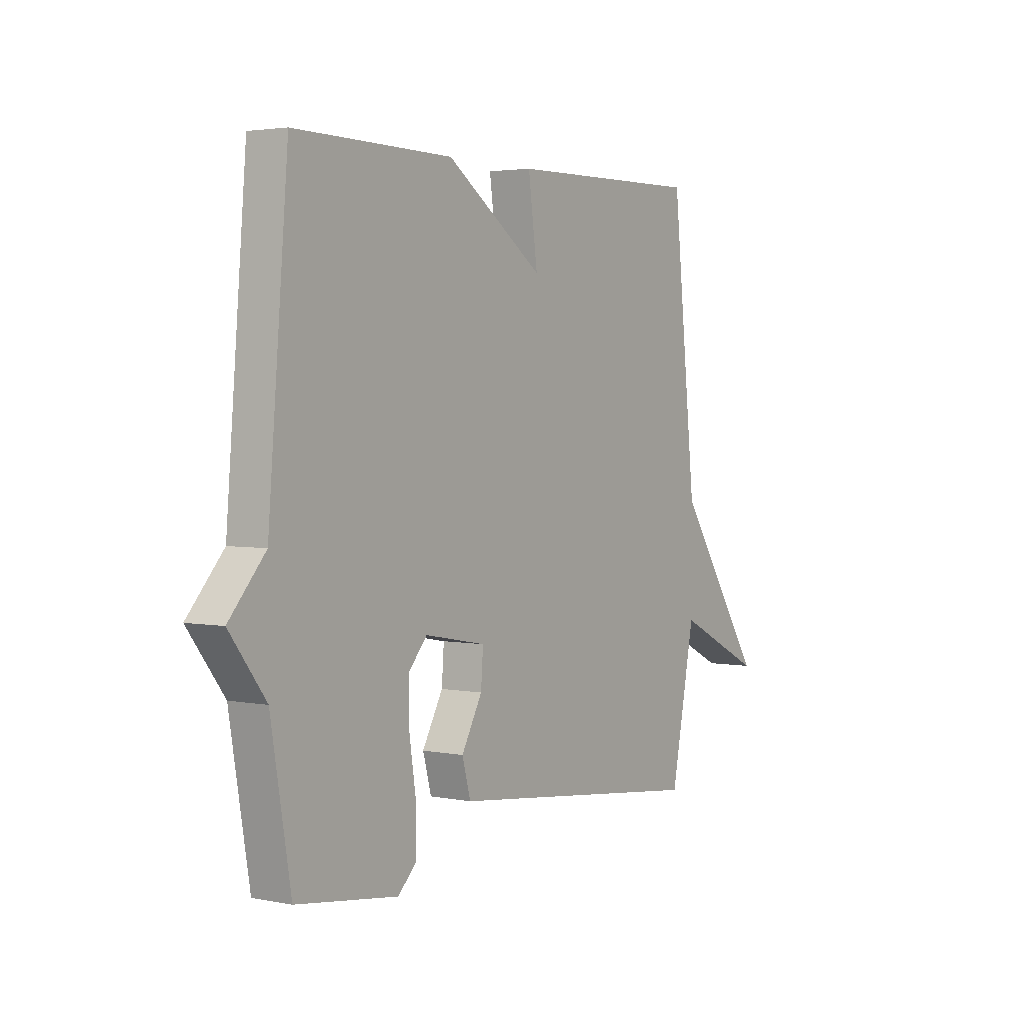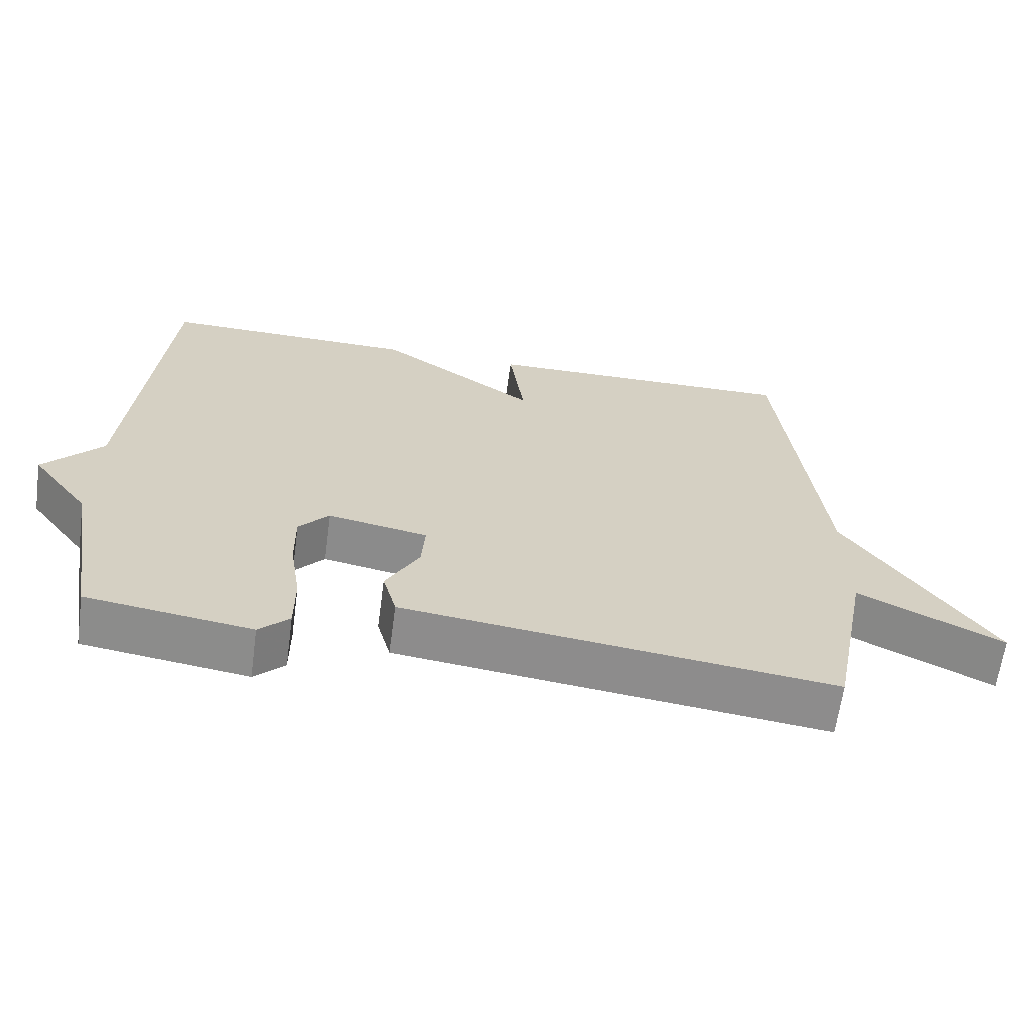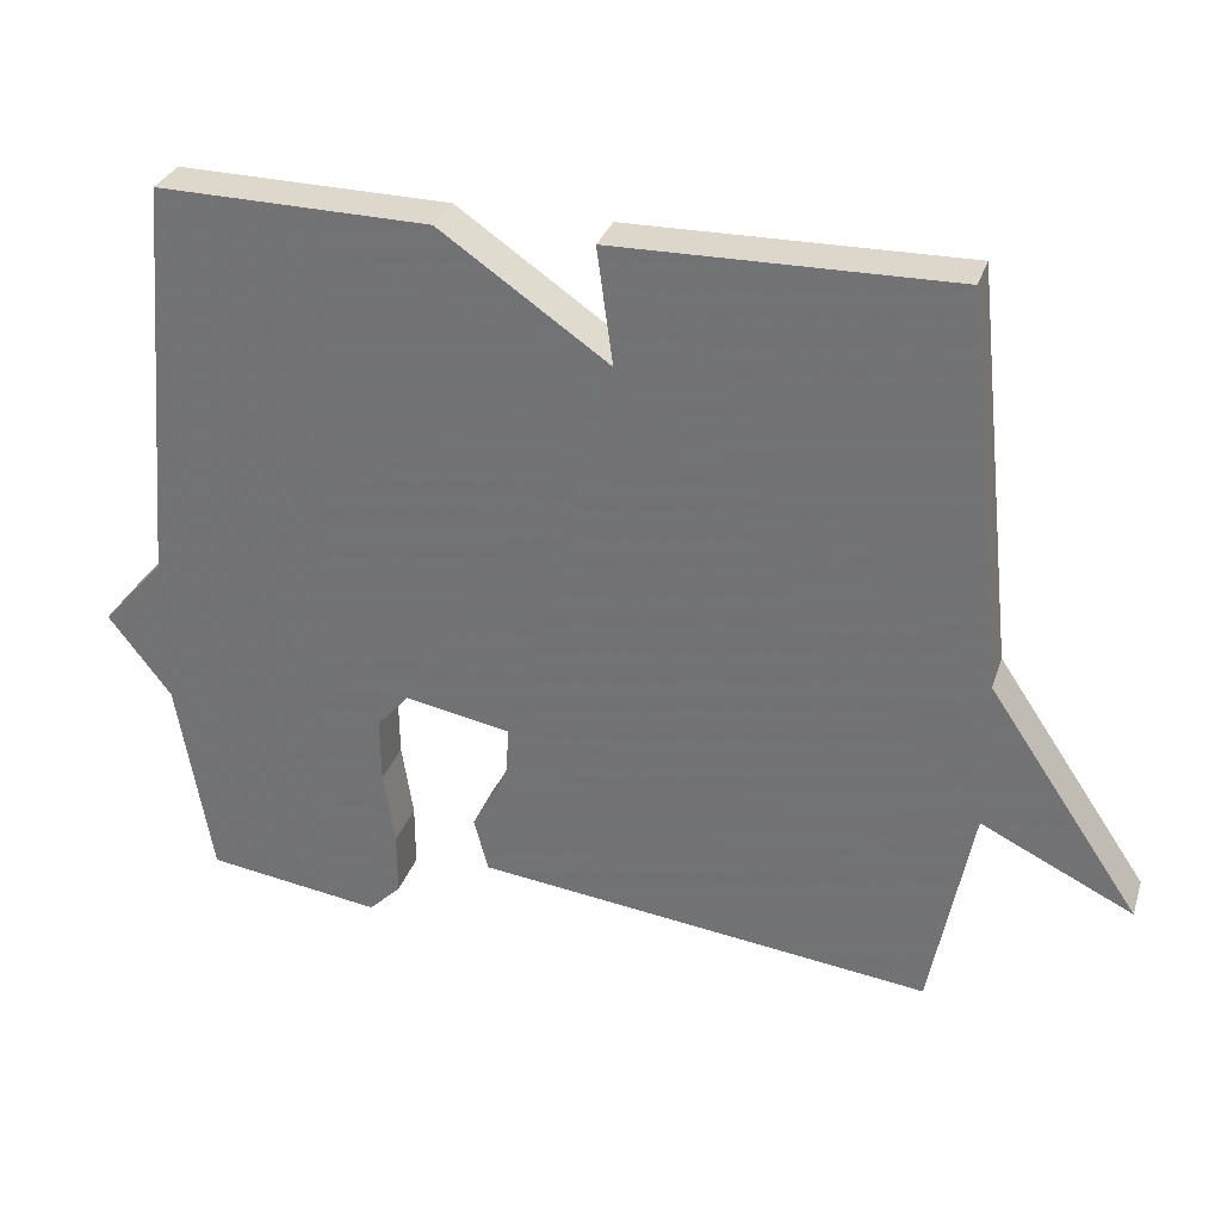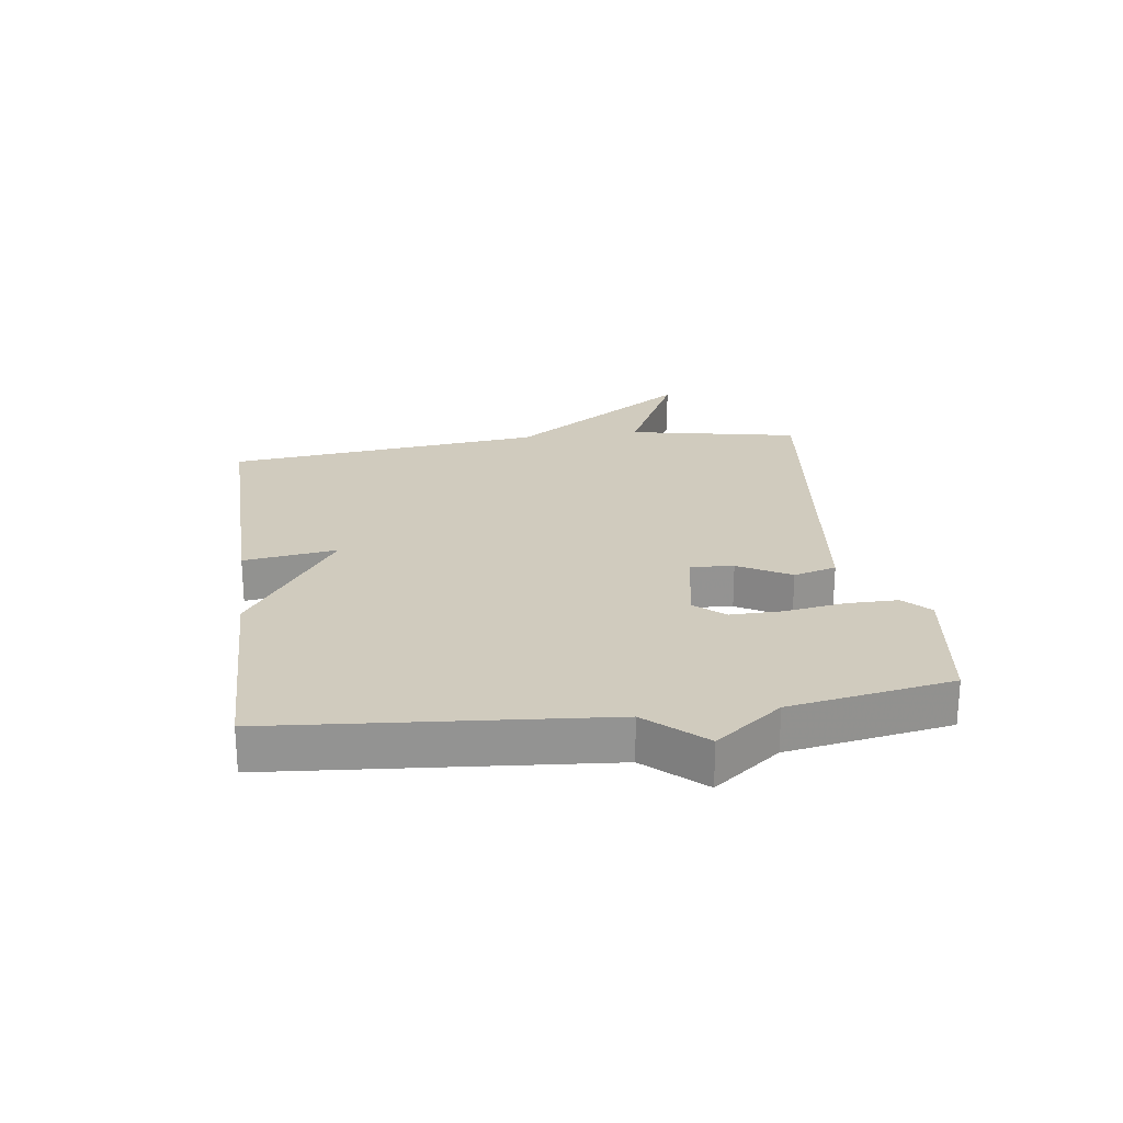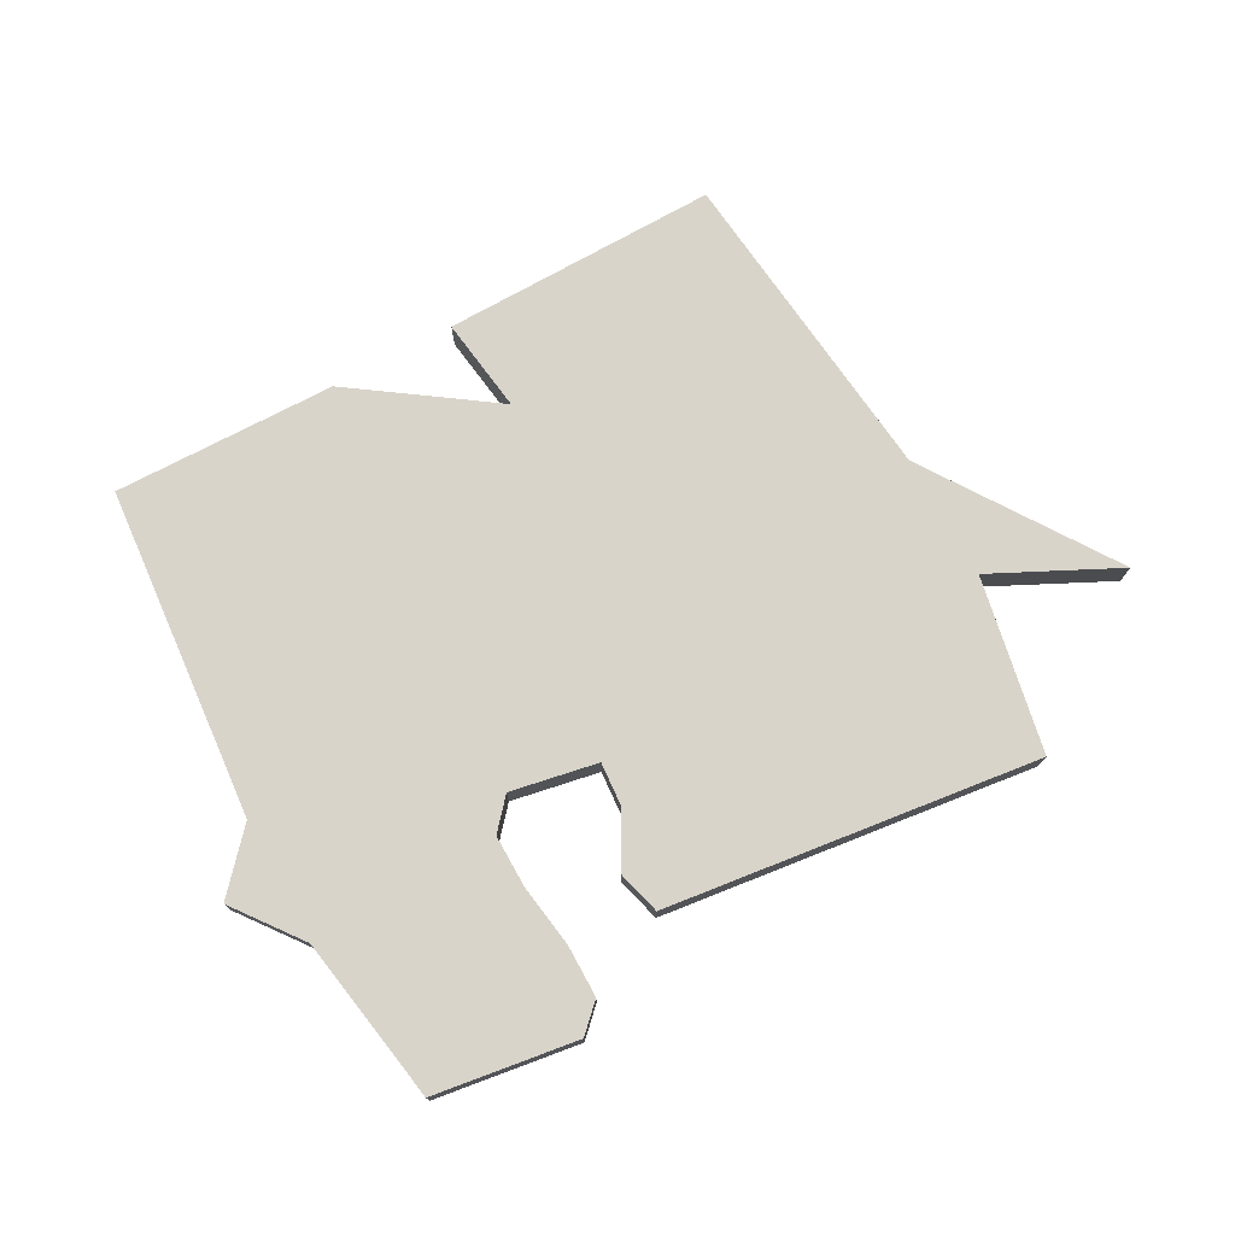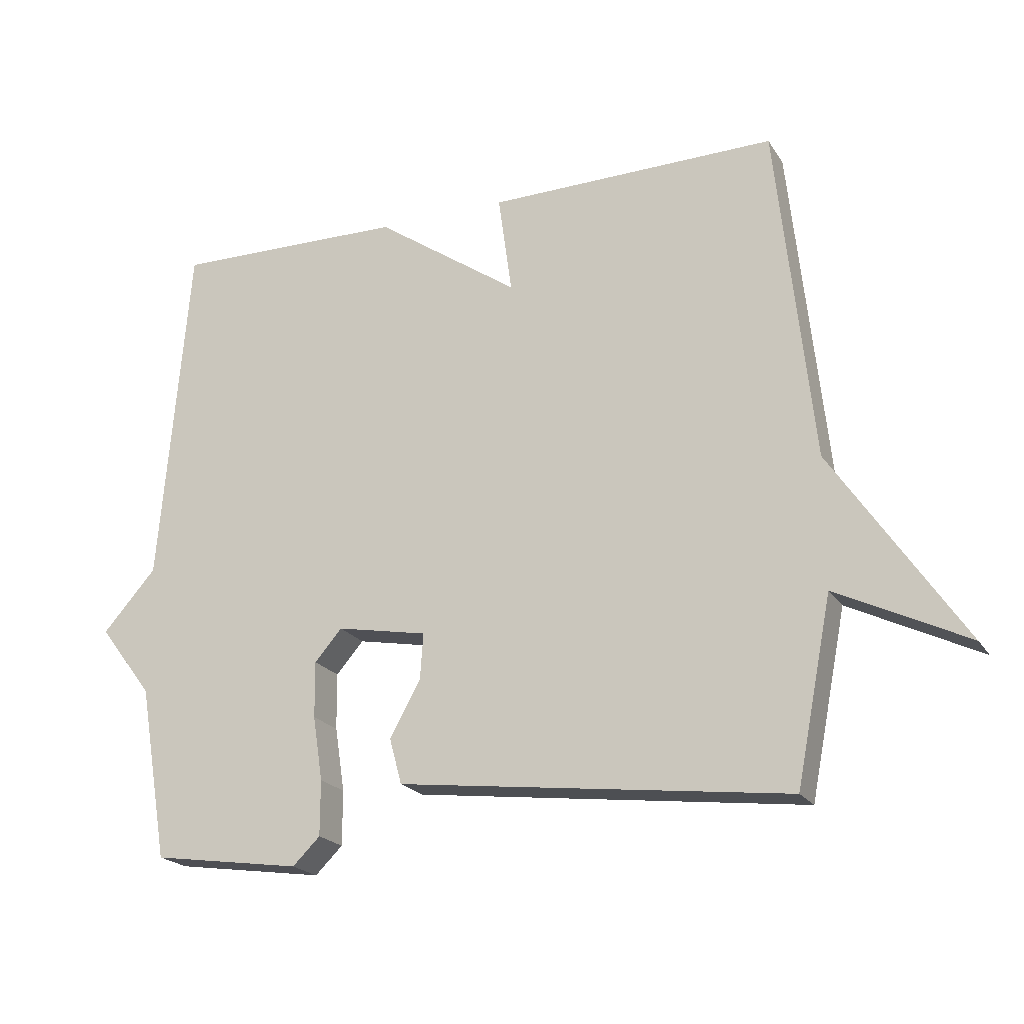
<metadata>
{"format":"obj","ext":"obj","renderer":"f3d","projection":"perspective","resolution":1024,"background":"white","views":[{"elev":3.1,"azim":123.8,"up":"+Z"},{"elev":-64.5,"azim":172.3,"up":"+Z"},{"elev":30.9,"azim":-163.2,"up":"+Z"},{"elev":23.6,"azim":82.2,"up":"+Y"},{"elev":74.8,"azim":151.4,"up":"+Y"},{"elev":-20.9,"azim":-156.2,"up":"+Z"}]}
</metadata>
<code>
v 0.5 0.07 0.5
v 0.545 0.07 -0.034
v 0.627 0.07 -0.126
v 0.545 0.07 -0.234
v 0.5 0.07 -0.5
v 0.271 0.07 -0.533
v 0.229 0.07 -0.492
v 0.229 0.07 -0.408
v 0.244 0.07 -0.31
v 0.245 0.07 -0.224
v 0.203 0.07 -0.176
v 0.064 0.07 -0.202
v 0.069 0.07 -0.272
v 0.116 0.07 -0.357
v 0.097 0.07 -0.427
v -0.091 0.07 -0.45
v -0.5 0.07 -0.5
v -0.555 0.07 -0.22
v -0.755 0.07 -0.318
v -0.555 0.07 -0.02
v -0.5 0.07 0.5
v -0.057 0.07 0.494
v -0.078 0.07 0.341
v 0.143 0.07 0.494
v 0.5 0 0.5
v 0.545 0 -0.034
v 0.627 0 -0.126
v 0.545 0 -0.234
v 0.5 0 -0.5
v 0.271 0 -0.533
v 0.229 0 -0.492
v 0.229 0 -0.408
v 0.244 0 -0.31
v 0.245 0 -0.224
v 0.203 0 -0.176
v 0.064 0 -0.202
v 0.069 0 -0.272
v 0.116 0 -0.357
v 0.097 0 -0.427
v -0.091 0 -0.45
v -0.5 0 -0.5
v -0.555 0 -0.22
v -0.755 0 -0.318
v -0.555 0 -0.02
v -0.5 0 0.5
v -0.057 0 0.494
v -0.078 0 0.341
v 0.143 0 0.494
f 23 24 1 2
f 20 21 22 23
f 18 19 20 23
f 16 17 18
f 15 16 18
f 14 15 18
f 13 14 18
f 12 13 18 23
f 11 12 23 2
f 7 8 9
f 6 7 9
f 5 6 9
f 4 5 9
f 4 9 10
f 4 10 11
f 3 4 11
f 2 3 11
f 26 25 48 47
f 47 46 45 44
f 47 44 43 42
f 42 41 40
f 42 40 39
f 42 39 38
f 42 38 37
f 47 42 37 36
f 26 47 36 35
f 33 32 31
f 33 31 30
f 33 30 29
f 33 29 28
f 34 33 28
f 35 34 28
f 35 28 27
f 35 27 26
f 1 25 26 2
f 2 26 27 3
f 3 27 28 4
f 4 28 29 5
f 5 29 30 6
f 6 30 31 7
f 7 31 32 8
f 8 32 33 9
f 9 33 34 10
f 10 34 35 11
f 11 35 36 12
f 12 36 37 13
f 13 37 38 14
f 14 38 39 15
f 15 39 40 16
f 16 40 41 17
f 17 41 42 18
f 18 42 43 19
f 19 43 44 20
f 20 44 45 21
f 21 45 46 22
f 22 46 47 23
f 23 47 48 24
f 24 48 25 1

</code>
